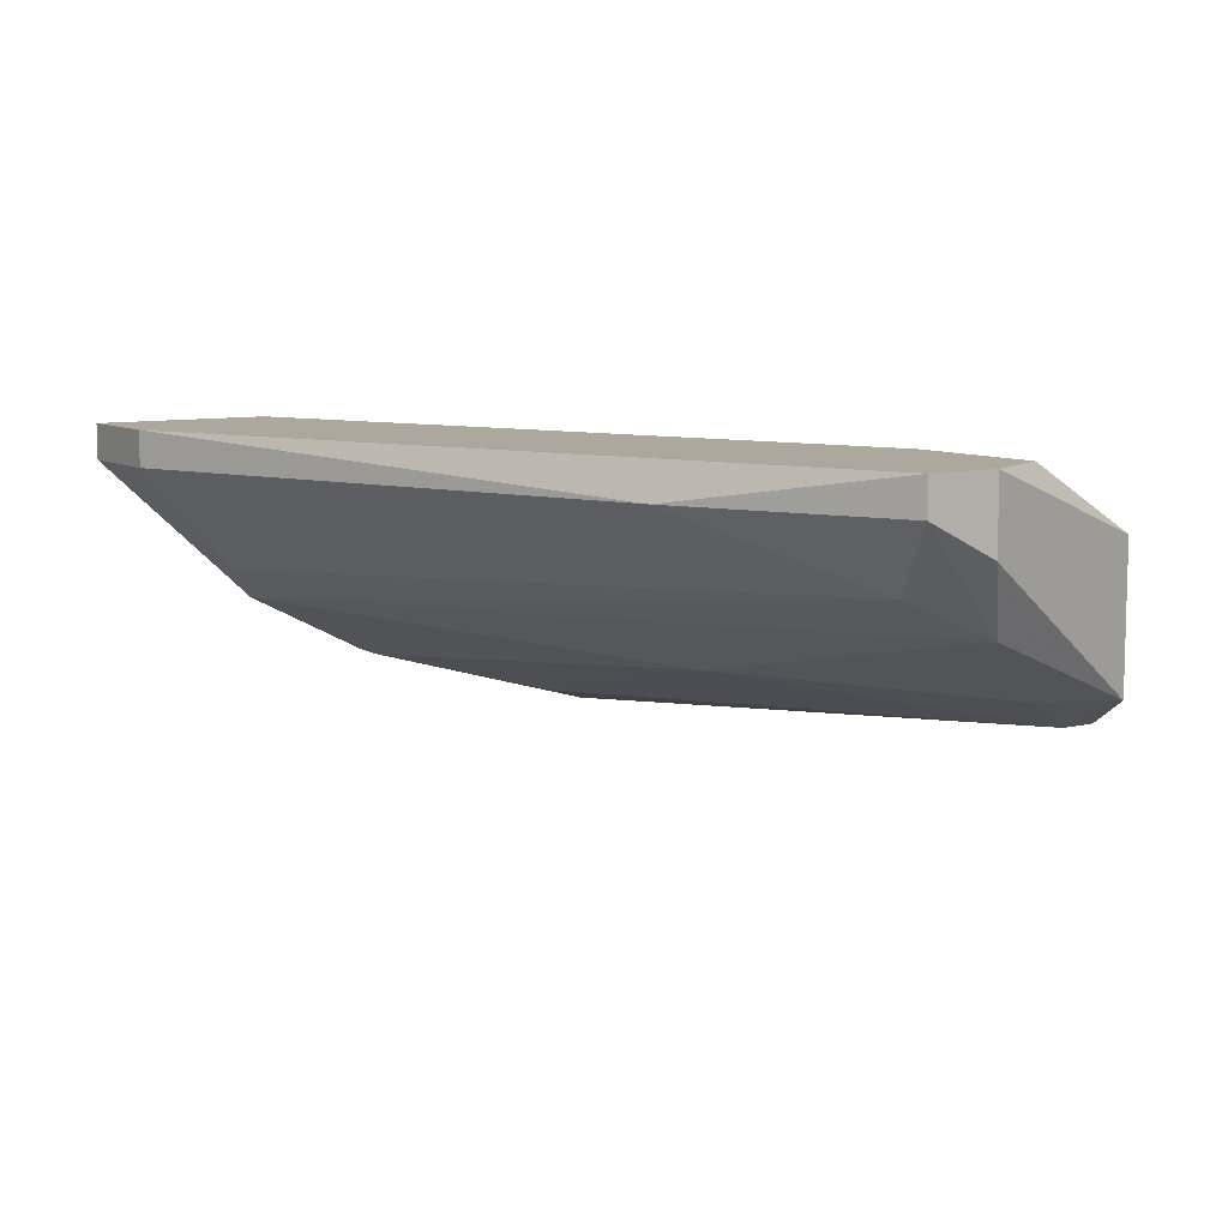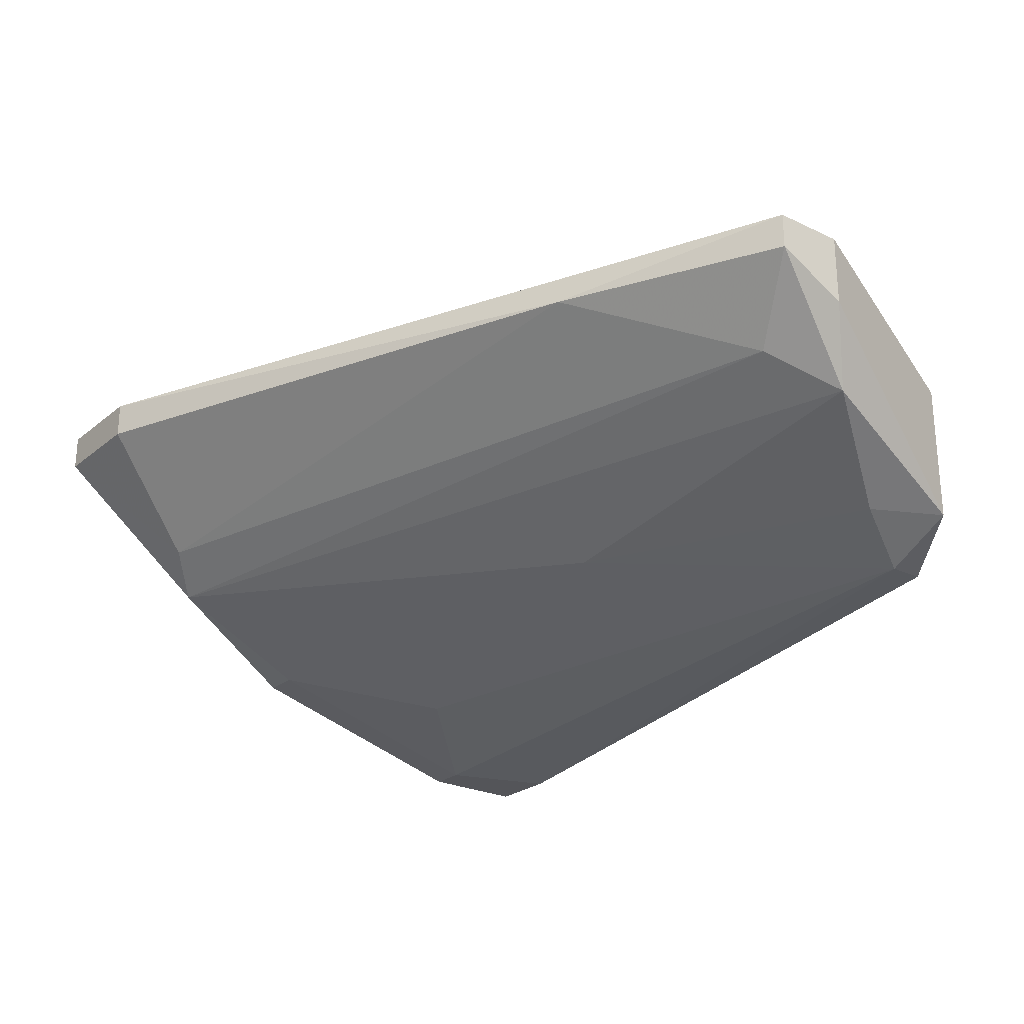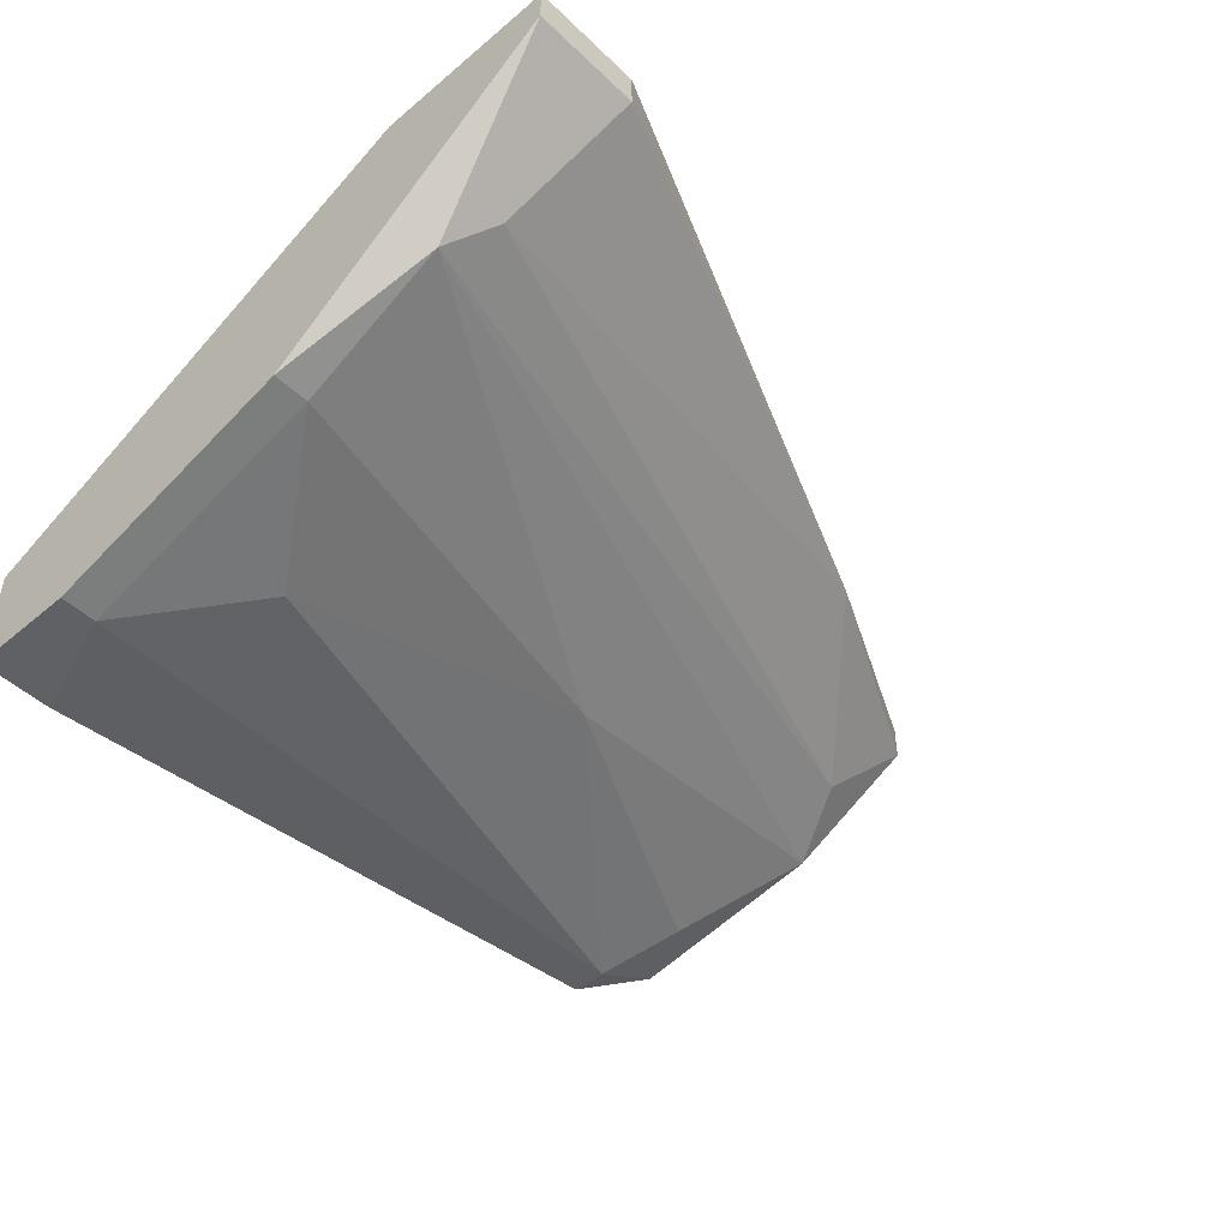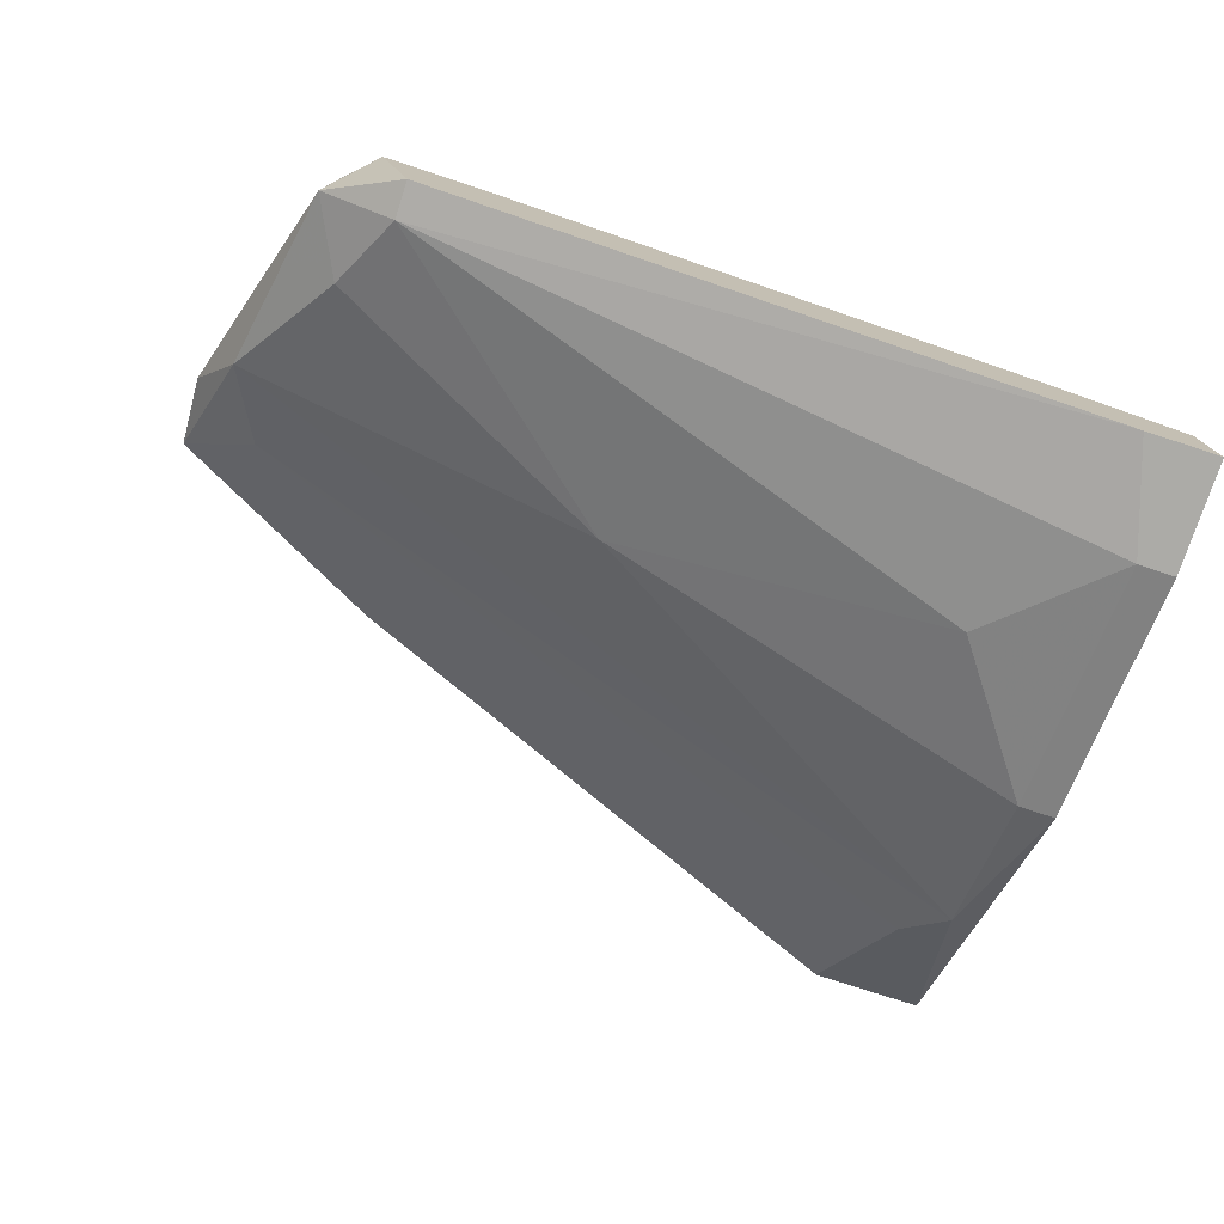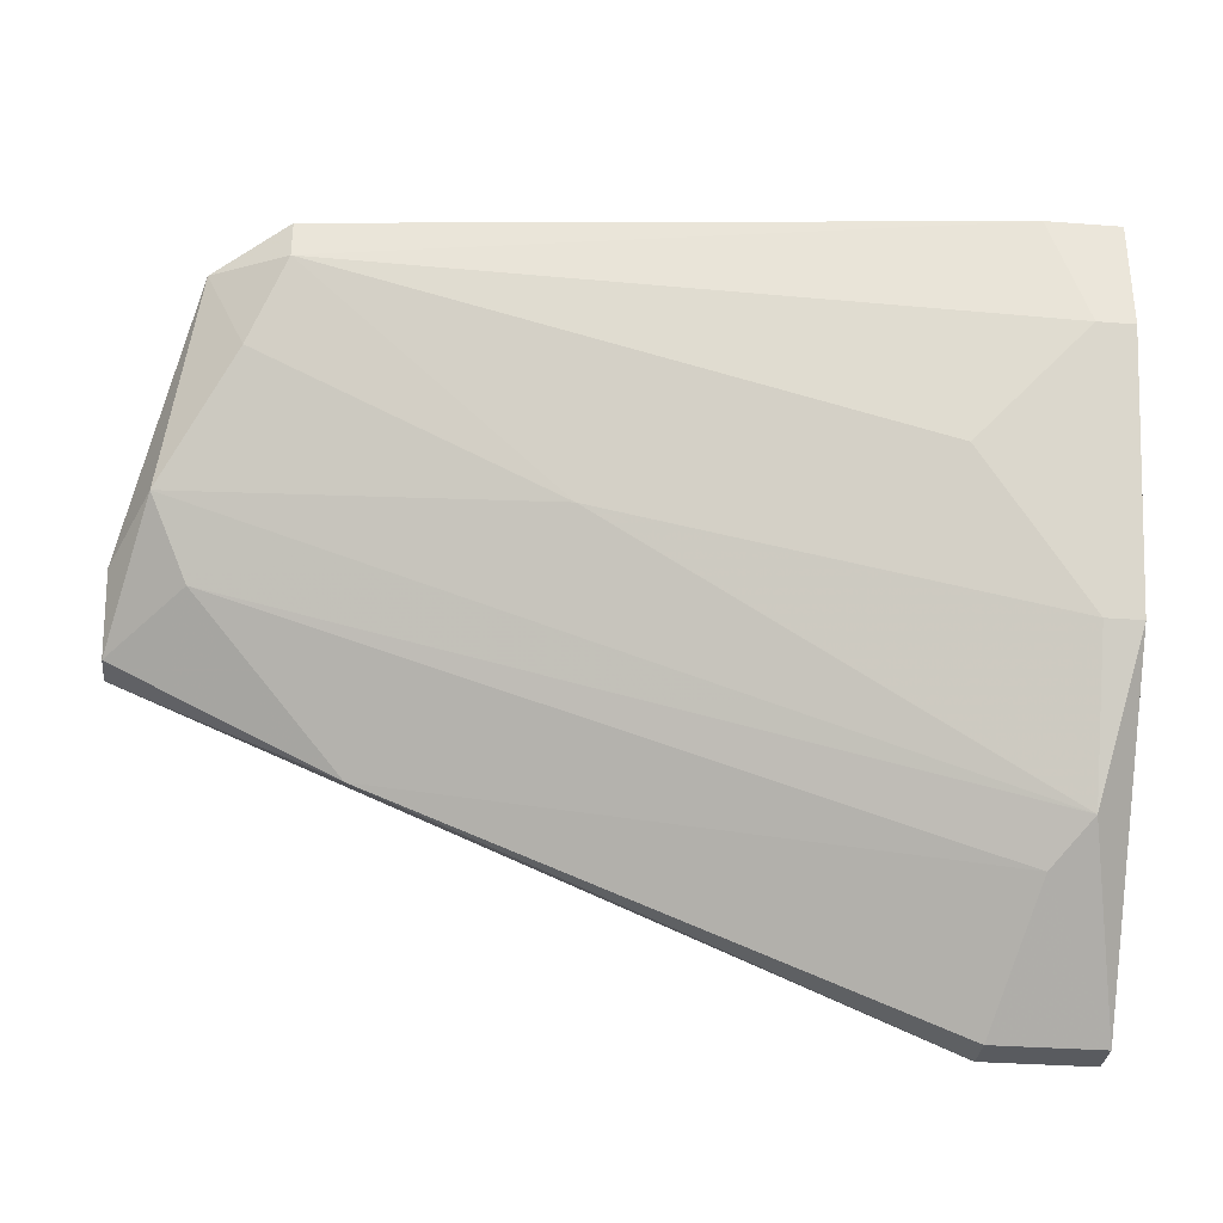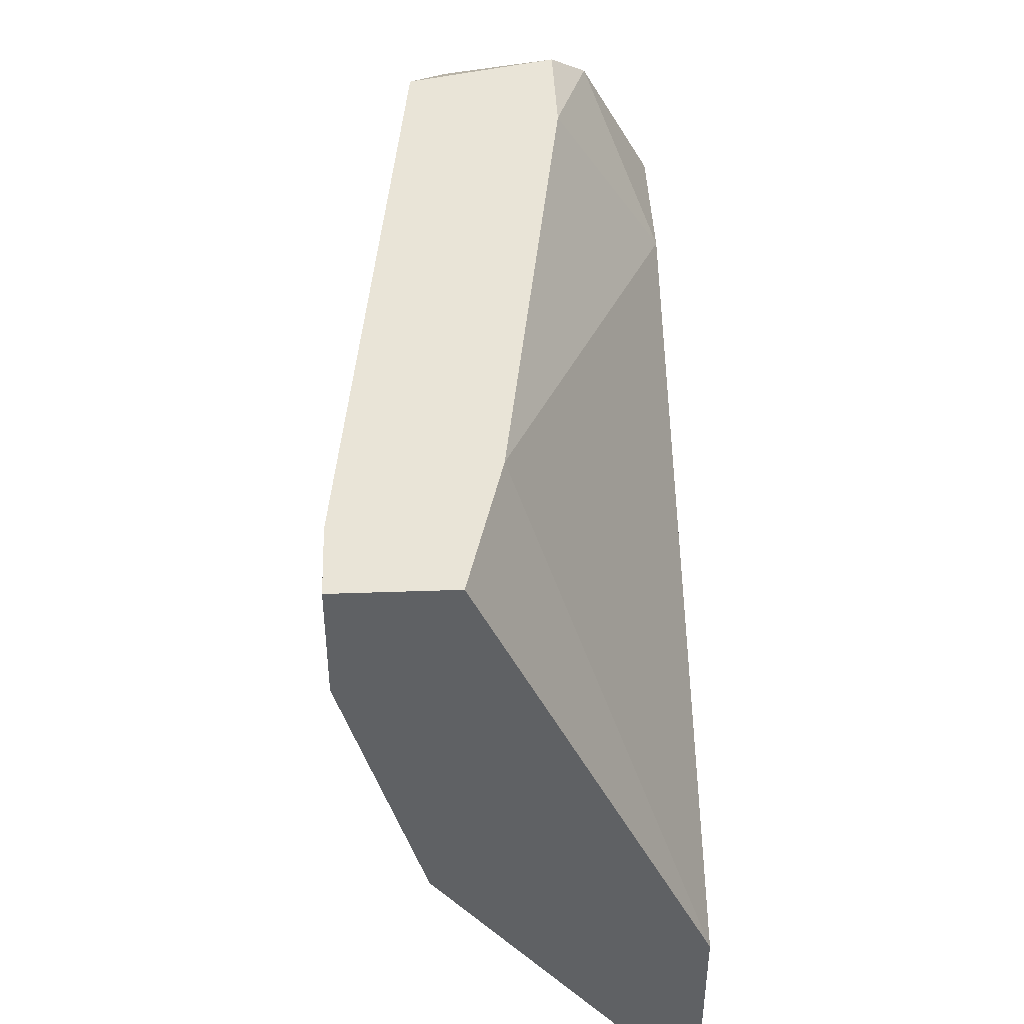
<metadata>
{"format":"obj","ext":"obj","renderer":"f3d","projection":"perspective","resolution":1024,"background":"white","views":[{"elev":8.6,"azim":56.6,"up":"+Z"},{"elev":-24.8,"azim":52.3,"up":"+Z"},{"elev":-47.5,"azim":-46.8,"up":"+Z"},{"elev":-76.2,"azim":161.8,"up":"+Z"},{"elev":-32.2,"azim":173.9,"up":"+Y"},{"elev":43.0,"azim":-92.4,"up":"+Y"}]}
</metadata>
<code>
v 0.02543 -0.005373 -0.01537
v 0.02543 0.000398 -0.01784
v 0.02543 0.000398 -0.01454
v 0.01306 -0.007017 -0.0129
v 0.007294 -0.01361 -0.01372
v 0.007294 -0.01361 -0.0129
v 0.007294 -0.009491 -0.0129
v 0.007294 0.001223 -0.02031
v 0.007294 0.001223 -0.01784
v 0.007294 -0.001252 -0.02031
v 0.007294 -0.007017 -0.01866
v 0.009767 -0.01361 -0.01372
v 0.009767 -0.01361 -0.0129
v 0.02625 -0.002899 -0.0129
v 0.02625 -0.003725 -0.01619
v 0.01801 -0.004547 -0.01784
v 0.02295 -0.002899 -0.0129
v 0.008119 -0.01032 -0.01701
v 0.008119 -0.001252 -0.02031
v 0.008119 -0.007017 -0.01866
v 0.01059 0.001223 -0.01701
v 0.01059 -0.003725 -0.01949
v 0.0246 0.001223 -0.01537
v 0.0246 -0.001252 -0.01784
v 0.02708 -0.006195 -0.01372
v 0.02708 -0.006195 -0.0129
v 0.02708 -0.004547 -0.01454
v 0.02708 -0.004547 -0.0129
v 0.02378 0.000398 -0.01866
v 0.02378 0.001223 -0.01866
v 0.008944 0.001223 -0.02031
v 0.008944 -0.01114 -0.01619
v 0.02213 0.001223 -0.01537
v 0.02213 -0.008666 -0.01372
f 2 28 27
f 9 11 6
f 9 23 31
f 4 6 17
f 31 23 30
f 9 6 7
f 6 4 7
f 17 6 26
f 11 9 10
f 23 9 21
f 4 17 21
f 9 7 21
f 7 4 21
f 24 15 16
f 25 26 34
f 12 32 34
f 23 3 2
f 30 23 2
f 15 24 2
f 16 15 18
f 26 25 28
f 17 26 28
f 2 3 28
f 26 6 13
f 6 12 13
f 34 26 13
f 12 34 13
f 31 30 29
f 24 16 29
f 16 22 29
f 30 2 29
f 2 24 29
f 15 25 1
f 25 34 1
f 34 32 1
f 32 18 1
f 18 15 1
f 6 11 5
f 12 6 5
f 32 12 5
f 11 18 5
f 18 32 5
f 9 31 8
f 10 9 8
f 31 10 8
f 11 10 20
f 22 16 20
f 18 11 20
f 16 18 20
f 3 17 14
f 28 3 14
f 17 28 14
f 3 23 33
f 17 3 33
f 23 21 33
f 21 17 33
f 10 31 19
f 31 29 19
f 29 22 19
f 20 10 19
f 22 20 19
f 25 15 27
f 15 2 27
f 28 25 27

</code>
